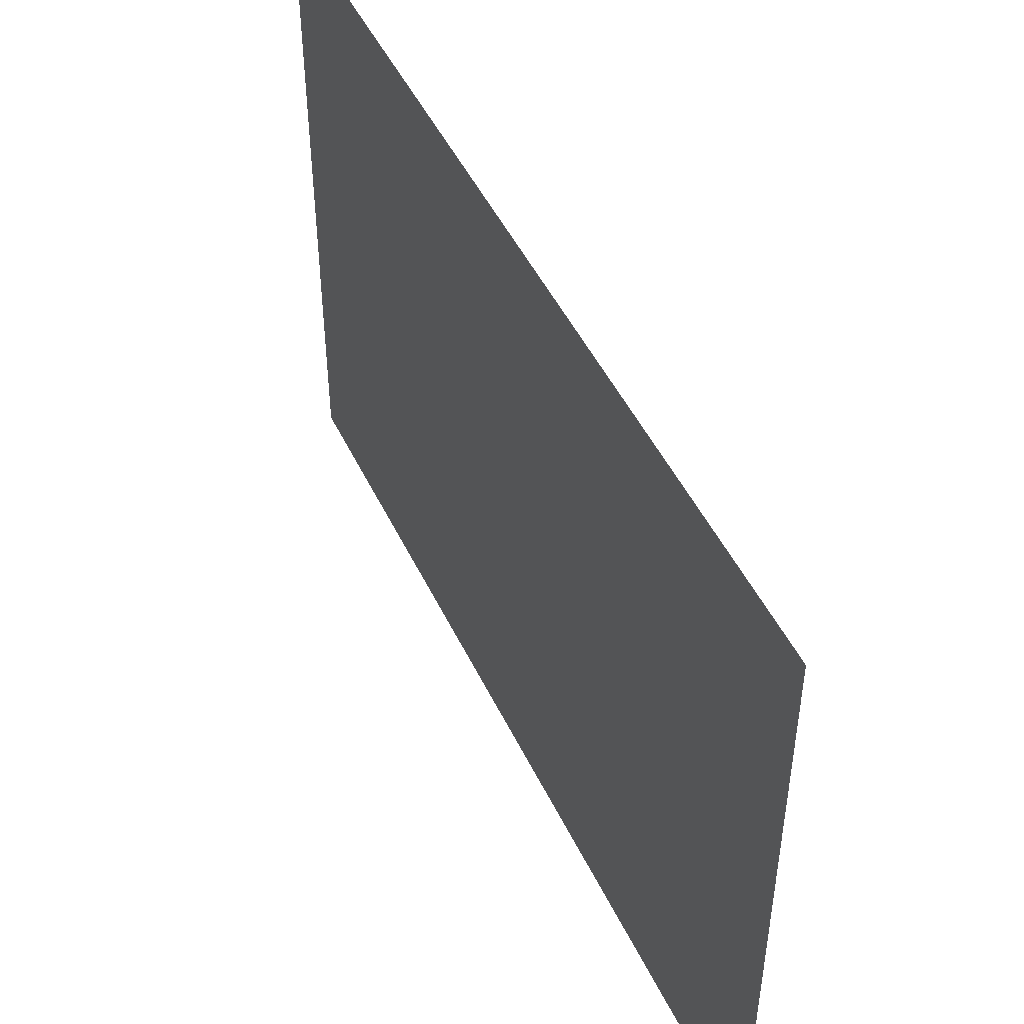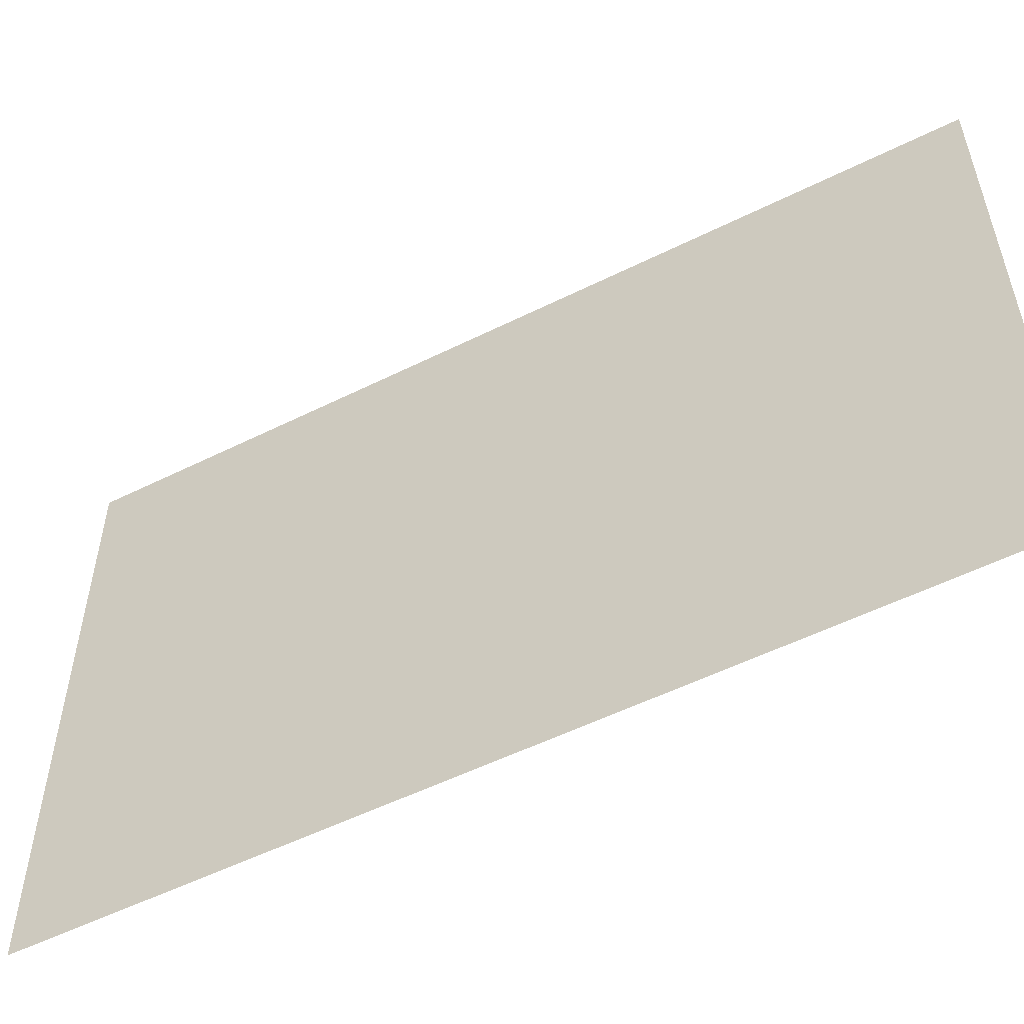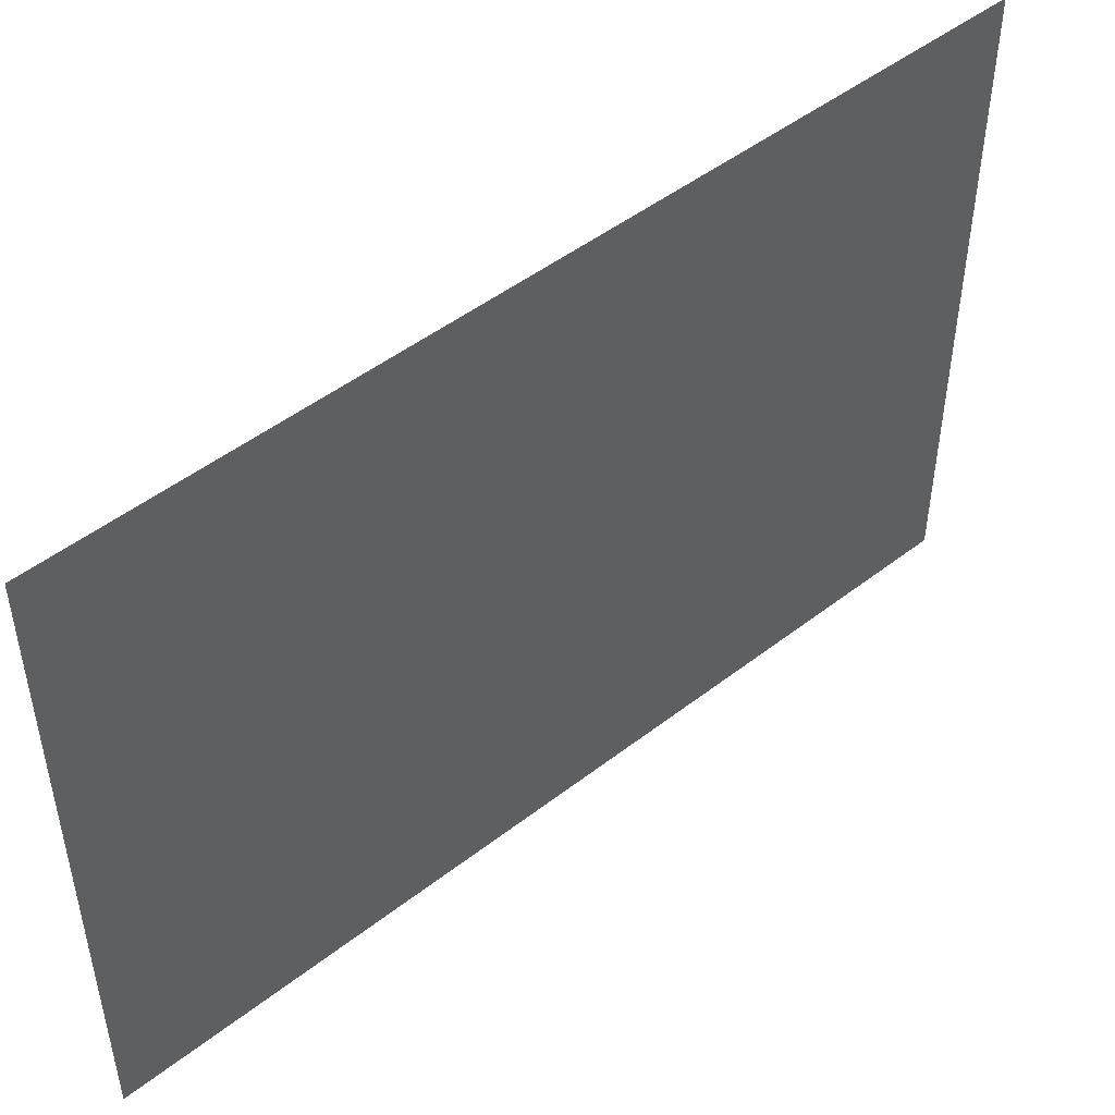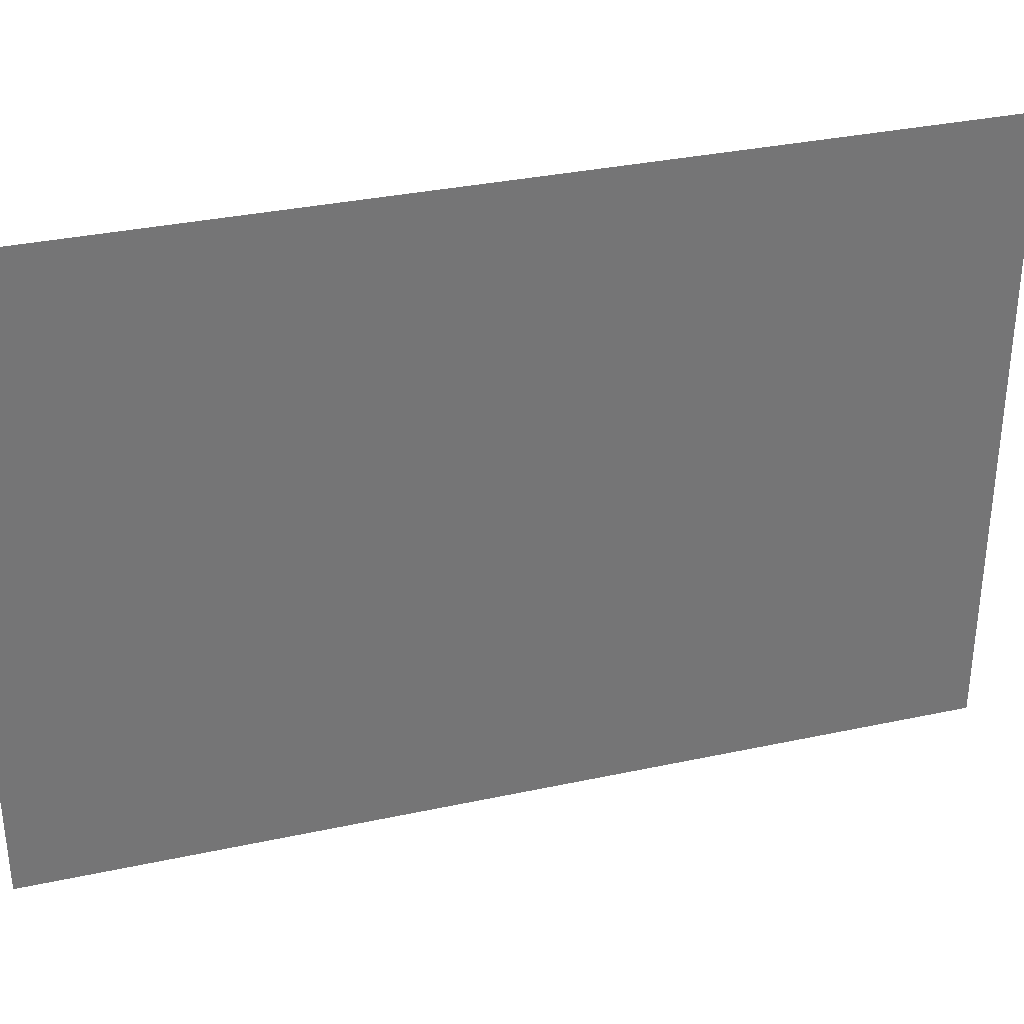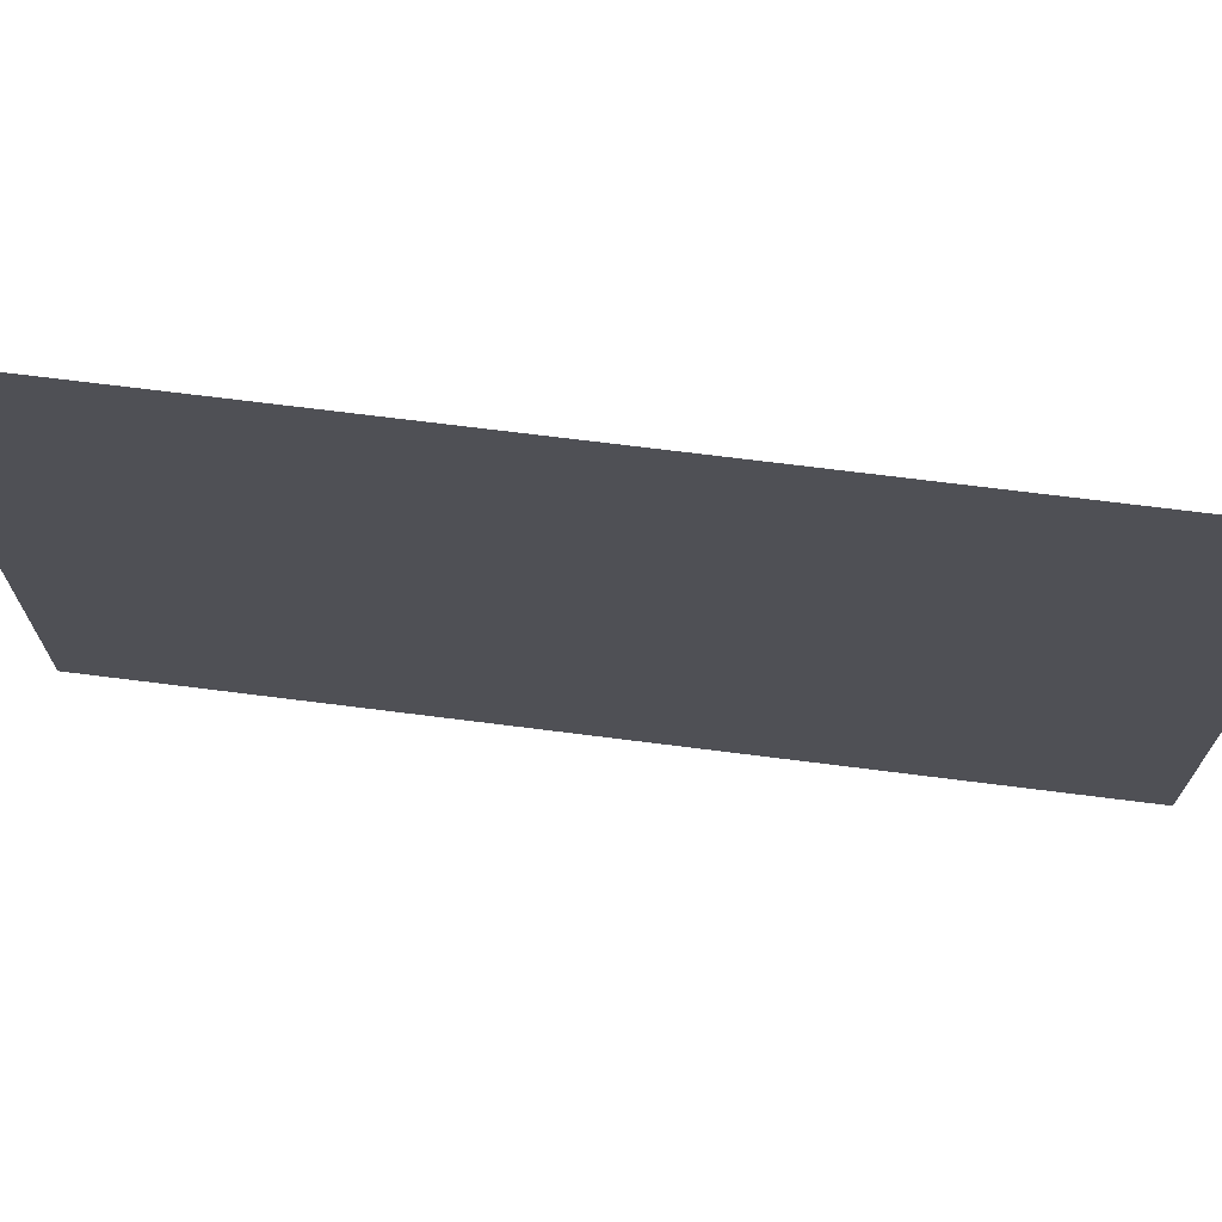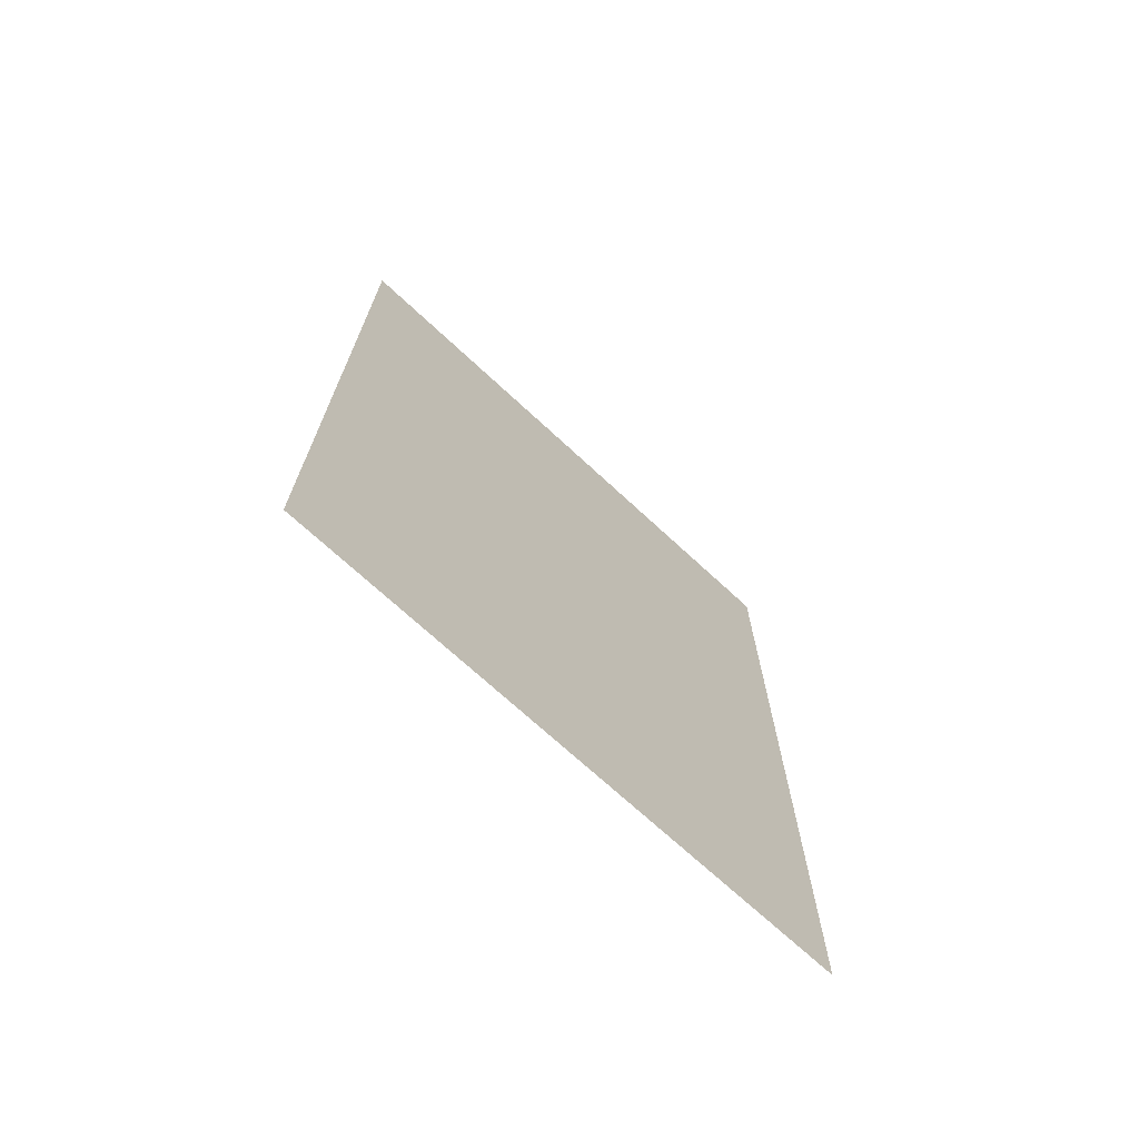
<metadata>
{"format":"obj","ext":"obj","renderer":"f3d","projection":"perspective","resolution":1024,"background":"white","views":[{"elev":48.0,"azim":-24.7,"up":"+Y"},{"elev":-54.3,"azim":-62.2,"up":"+Y"},{"elev":48.4,"azim":49.1,"up":"+Y"},{"elev":33.6,"azim":-106.4,"up":"+Y"},{"elev":70.7,"azim":-82.8,"up":"+Y"},{"elev":-70.5,"azim":-132.9,"up":"+Z"}]}
</metadata>
<code>
o Plane.029_Plane.031
v -3.971 0.7674 -0.1197
v -3.971 0.7674 -3.236
v -3.971 2.897 -0.1197
v -3.971 2.897 -3.236
f 1 2 4 3

</code>
